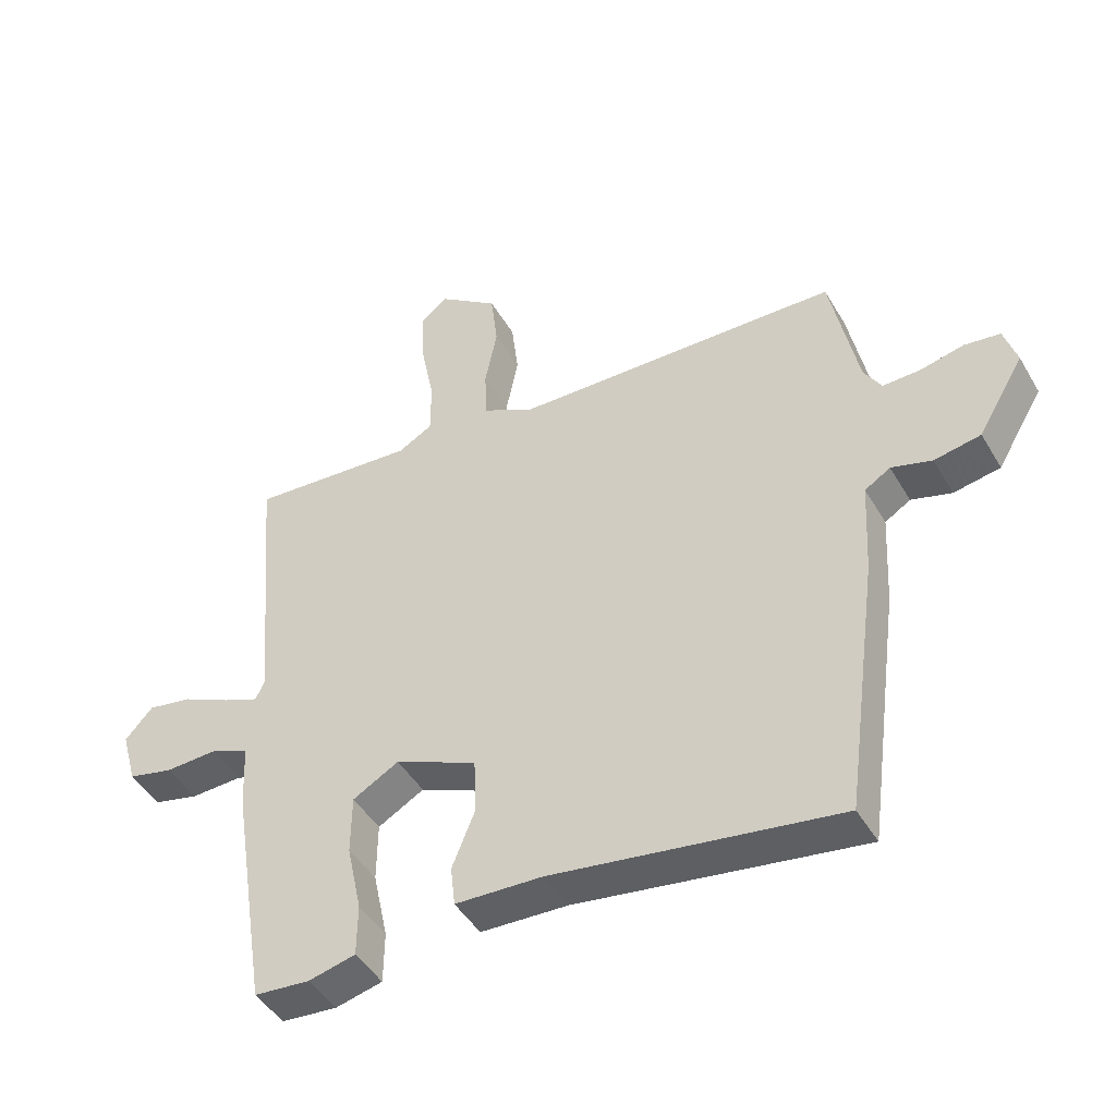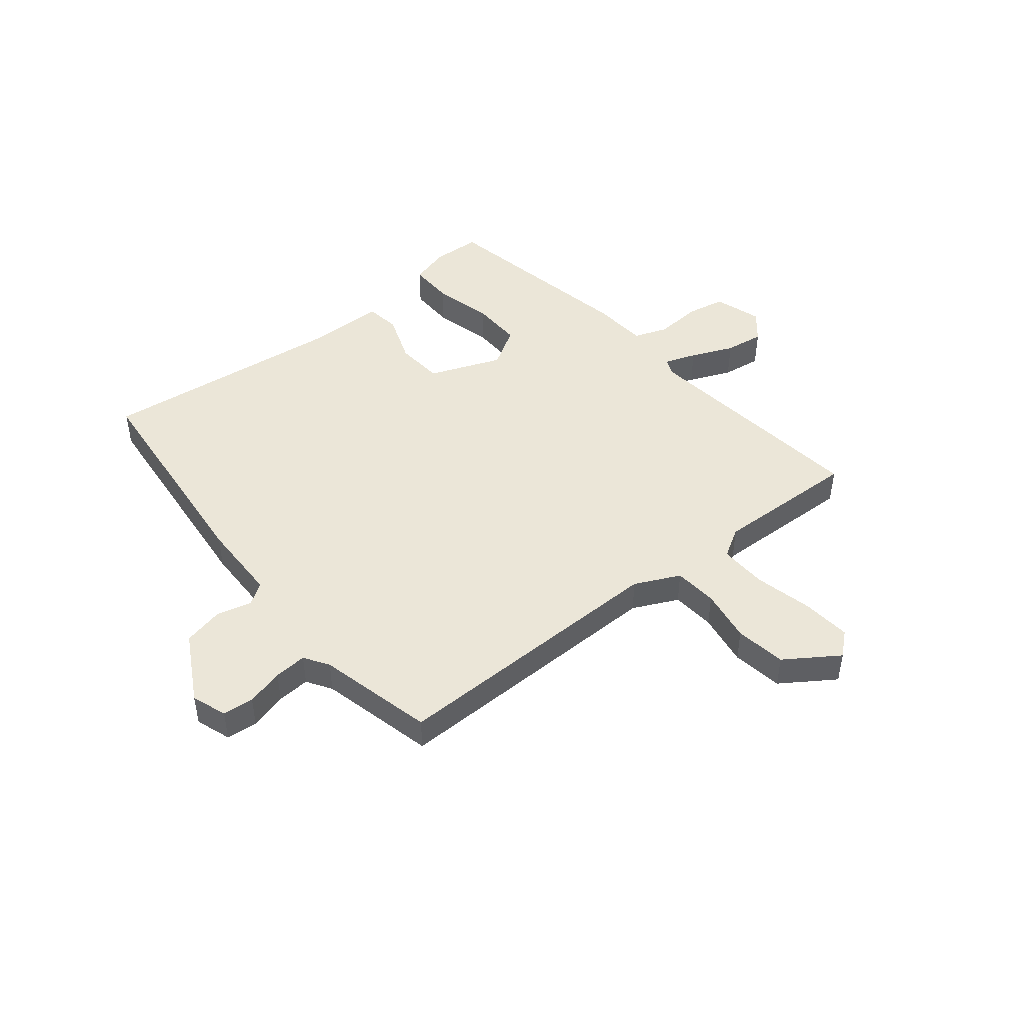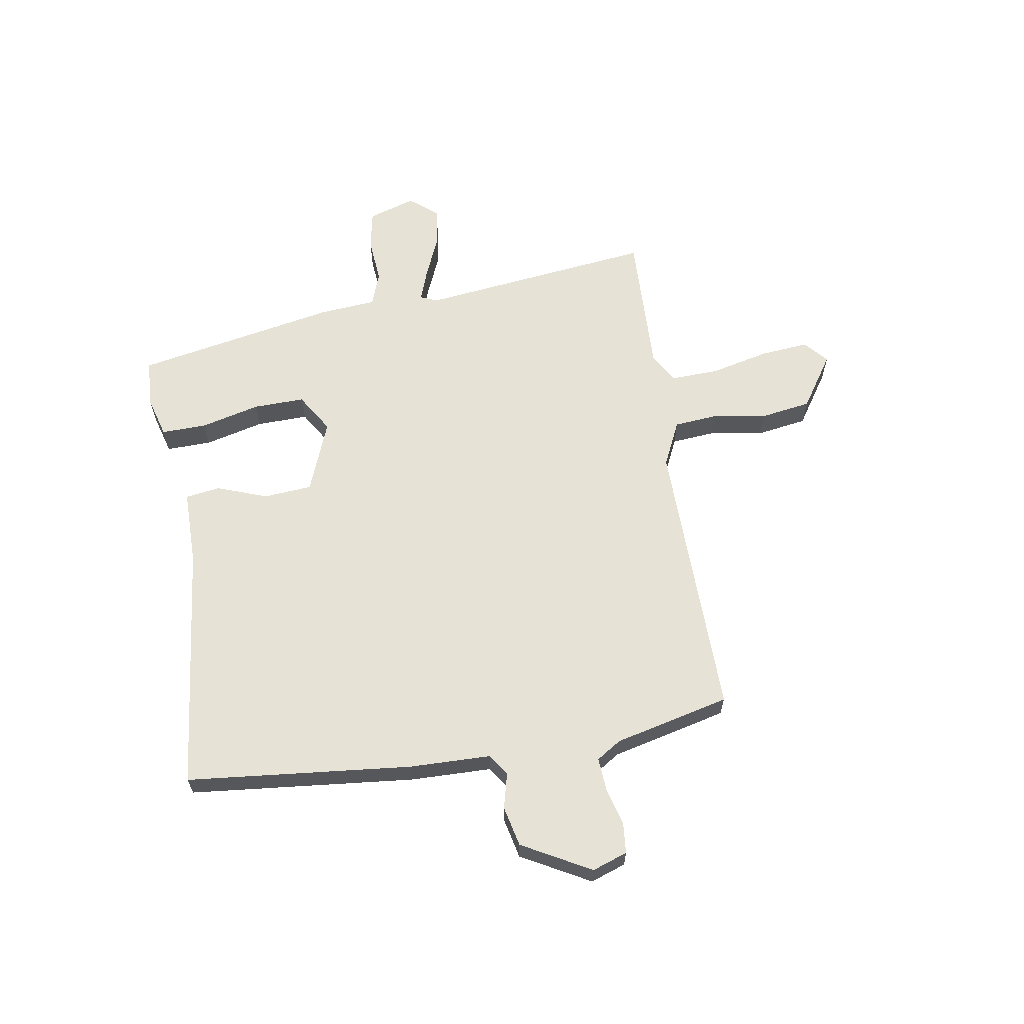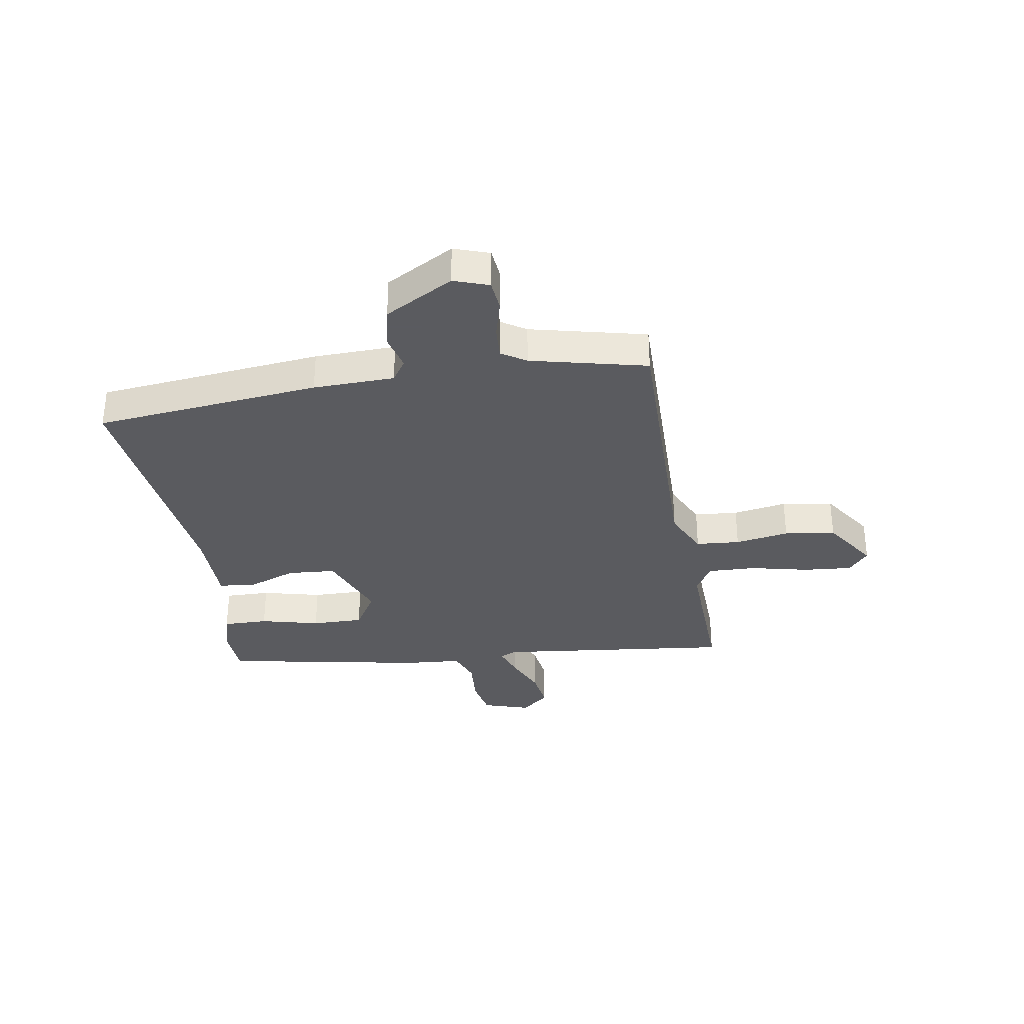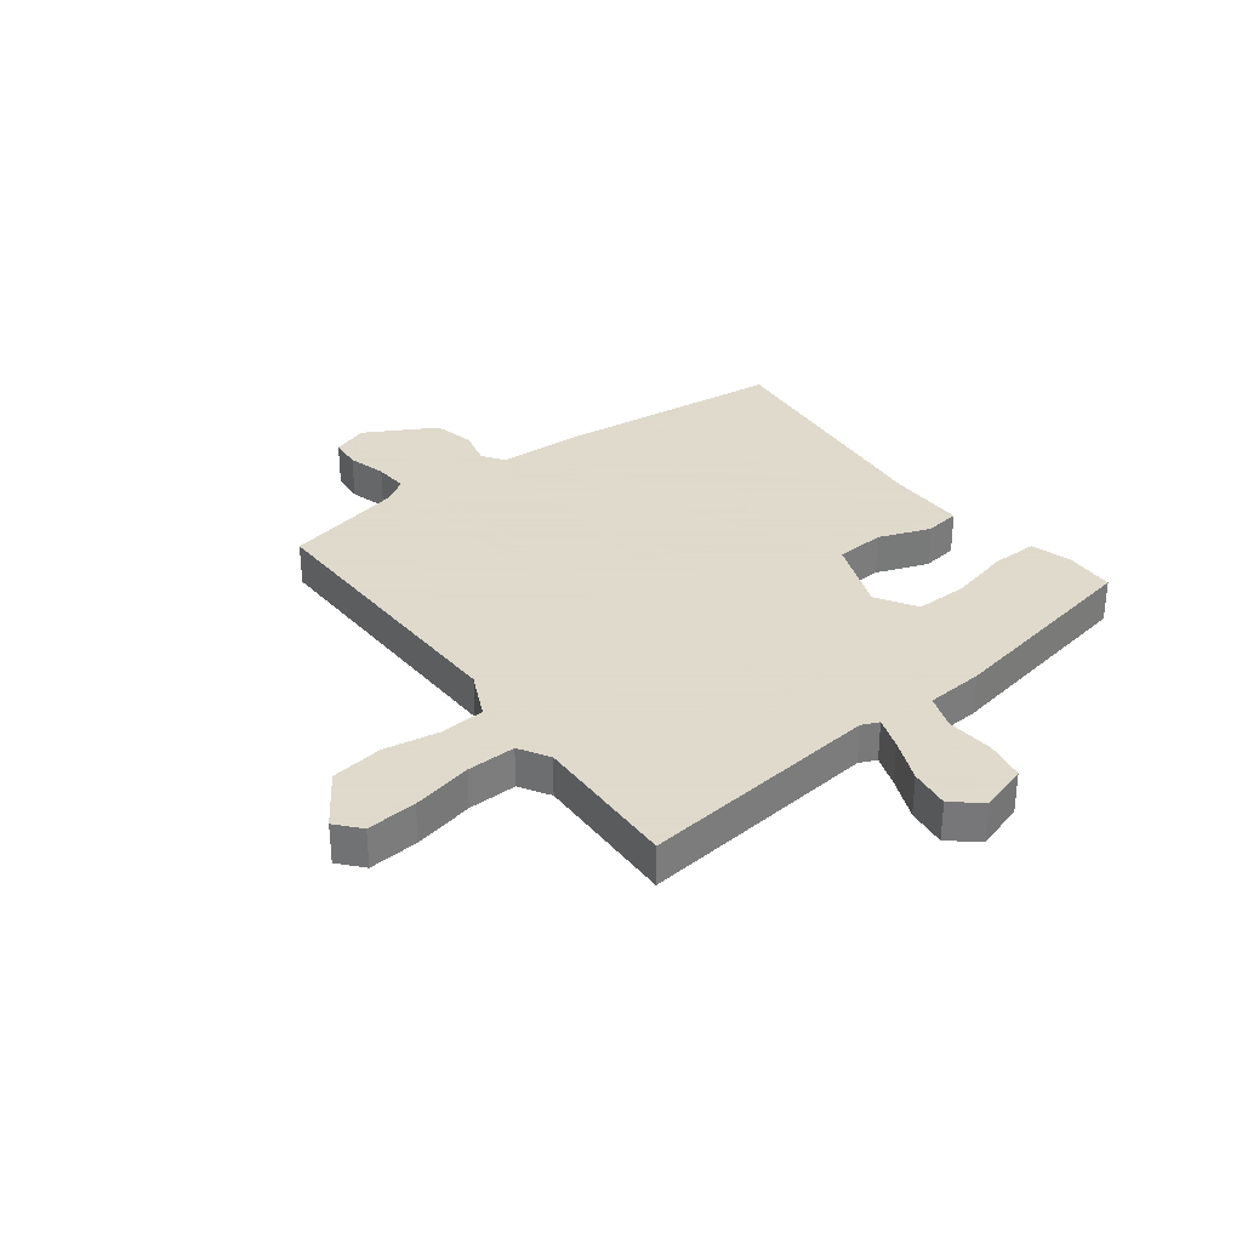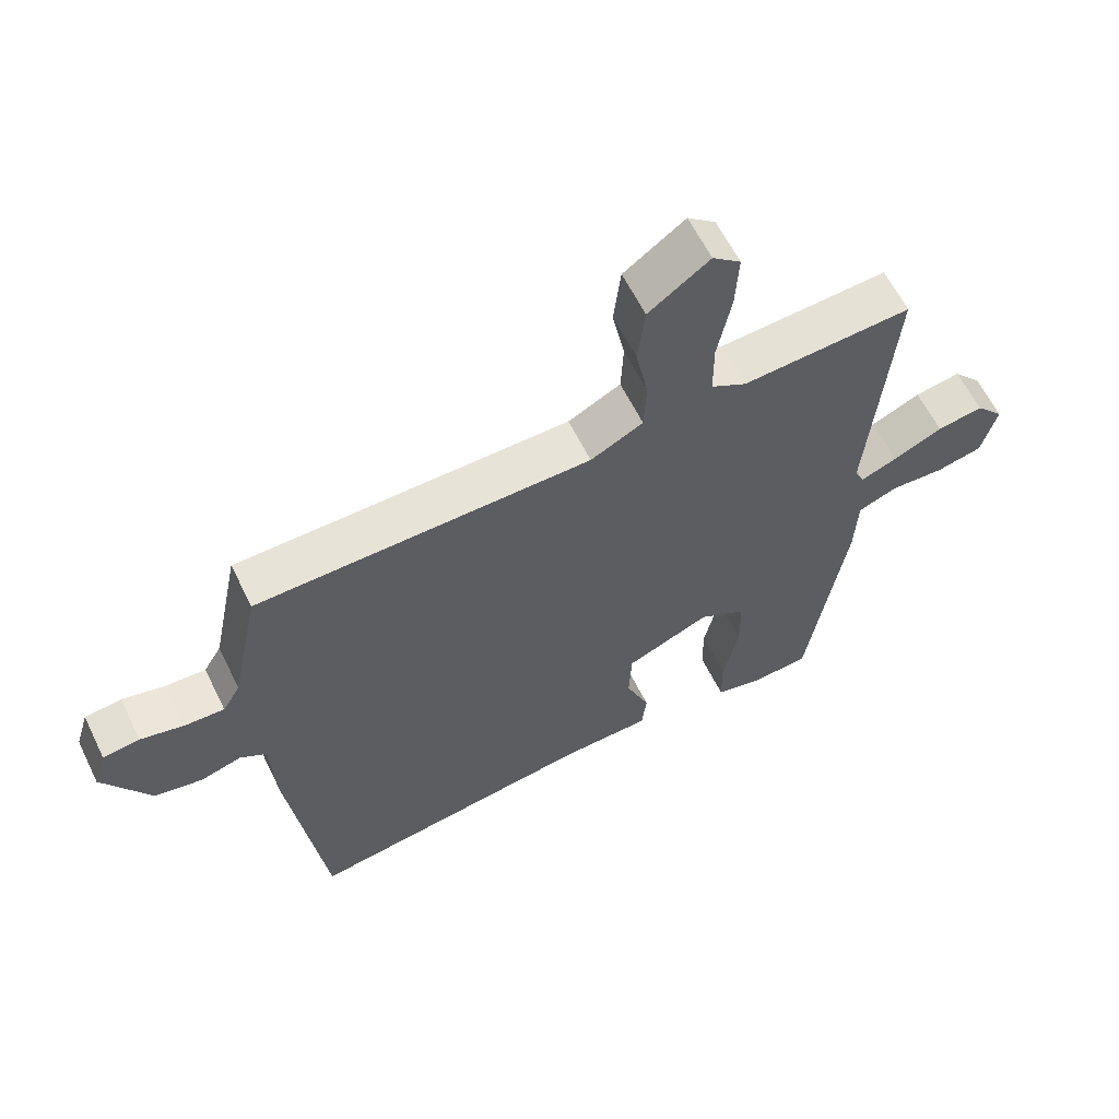
<metadata>
{"format":"obj","ext":"obj","renderer":"f3d","projection":"perspective","resolution":1024,"background":"white","views":[{"elev":-45.3,"azim":-151.3,"up":"+Z"},{"elev":46.6,"azim":-40.8,"up":"+Y"},{"elev":62.9,"azim":-101.2,"up":"+Y"},{"elev":-33.5,"azim":-82.3,"up":"+Y"},{"elev":32.4,"azim":51.1,"up":"+Y"},{"elev":61.1,"azim":-26.1,"up":"+Z"}]}
</metadata>
<code>
v 0.502 0.07 0.522
v 0.489 0.07 0.367
v 0.466 0.07 0.097
v 0.48 0.07 0.067
v 0.536 0.07 0.089
v 0.611 0.07 0.124
v 0.681 0.07 0.136
v 0.724 0.07 0.088
v 0.7 0.07 0.002
v 0.63 0.07 -0.014
v 0.548 0.07 -0.01
v 0.488 0.07 -0.034
v 0.483 0.07 -0.136
v 0.425 0.07 -0.503
v 0.338 0.07 -0.51
v 0.265 0.07 -0.492
v 0.264 0.07 -0.411
v 0.287 0.07 -0.304
v 0.286 0.07 -0.211
v 0.214 0.07 -0.17
v 0.086 0.07 -0.225
v 0.082 0.07 -0.312
v 0.118 0.07 -0.401
v 0.111 0.07 -0.464
v -0.025 0.07 -0.469
v -0.47 0.07 -0.534
v -0.524 0.07 -0.13
v -0.532 0.07 0.016
v -0.572 0.07 0.041
v -0.635 0.07 0.023
v -0.708 0.07 0.037
v -0.78 0.07 0.158
v -0.76 0.07 0.222
v -0.704 0.07 0.229
v -0.636 0.07 0.213
v -0.577 0.07 0.211
v -0.55 0.07 0.256
v -0.507 0.07 0.466
v 0.003 0.07 0.475
v 0.083 0.07 0.516
v 0.087 0.07 0.595
v 0.068 0.07 0.691
v 0.079 0.07 0.783
v 0.172 0.07 0.85
v 0.215 0.07 0.815
v 0.21 0.07 0.727
v 0.189 0.07 0.621
v 0.189 0.07 0.535
v 0.243 0.07 0.505
v 0.502 0 0.522
v 0.489 0 0.367
v 0.466 0 0.097
v 0.48 0 0.067
v 0.536 0 0.089
v 0.611 0 0.124
v 0.681 0 0.136
v 0.724 0 0.088
v 0.7 0 0.002
v 0.63 0 -0.014
v 0.548 0 -0.01
v 0.488 0 -0.034
v 0.483 0 -0.136
v 0.425 0 -0.503
v 0.338 0 -0.51
v 0.265 0 -0.492
v 0.264 0 -0.411
v 0.287 0 -0.304
v 0.286 0 -0.211
v 0.214 0 -0.17
v 0.086 0 -0.225
v 0.082 0 -0.312
v 0.118 0 -0.401
v 0.111 0 -0.464
v -0.025 0 -0.469
v -0.47 0 -0.534
v -0.524 0 -0.13
v -0.532 0 0.016
v -0.572 0 0.041
v -0.635 0 0.023
v -0.708 0 0.037
v -0.78 0 0.158
v -0.76 0 0.222
v -0.704 0 0.229
v -0.636 0 0.213
v -0.577 0 0.211
v -0.55 0 0.256
v -0.507 0 0.466
v 0.003 0 0.475
v 0.083 0 0.516
v 0.087 0 0.595
v 0.068 0 0.691
v 0.079 0 0.783
v 0.172 0 0.85
v 0.215 0 0.815
v 0.21 0 0.727
v 0.189 0 0.621
v 0.189 0 0.535
v 0.243 0 0.505
f 45 46 47
f 44 45 47
f 43 44 47
f 42 43 47
f 41 42 47
f 40 41 47 48
f 39 40 48 49
f 37 38 39
f 1 2 3
f 49 1 3
f 39 49 3
f 37 39 3
f 36 37 3
f 33 34 35
f 32 33 35
f 31 32 35
f 30 31 35
f 29 30 35
f 36 3 4
f 35 36 4
f 29 35 4
f 28 29 4
f 25 26 27 28
f 24 25 28
f 23 24 28
f 22 23 28
f 16 17 18
f 15 16 18
f 14 15 18
f 13 14 18
f 12 13 18
f 12 18 19
f 9 10 11
f 8 9 11
f 7 8 11
f 6 7 11
f 5 6 11
f 4 5 11 12
f 21 22 28
f 28 4 12
f 21 28 12
f 20 21 12
f 12 19 20
f 96 95 94
f 96 94 93
f 96 93 92
f 96 92 91
f 96 91 90
f 97 96 90 89
f 98 97 89 88
f 88 87 86
f 52 51 50
f 52 50 98
f 52 98 88
f 52 88 86
f 52 86 85
f 84 83 82
f 84 82 81
f 84 81 80
f 84 80 79
f 84 79 78
f 53 52 85
f 53 85 84
f 53 84 78
f 53 78 77
f 77 76 75 74
f 77 74 73
f 77 73 72
f 77 72 71
f 67 66 65
f 67 65 64
f 67 64 63
f 67 63 62
f 67 62 61
f 68 67 61
f 60 59 58
f 60 58 57
f 60 57 56
f 60 56 55
f 60 55 54
f 61 60 54 53
f 77 71 70
f 61 53 77
f 61 77 70
f 61 70 69
f 69 68 61
f 1 50 51 2
f 2 51 52 3
f 3 52 53 4
f 4 53 54 5
f 5 54 55 6
f 6 55 56 7
f 7 56 57 8
f 8 57 58 9
f 9 58 59 10
f 10 59 60 11
f 11 60 61 12
f 12 61 62 13
f 13 62 63 14
f 14 63 64 15
f 15 64 65 16
f 16 65 66 17
f 17 66 67 18
f 18 67 68 19
f 19 68 69 20
f 20 69 70 21
f 21 70 71 22
f 22 71 72 23
f 23 72 73 24
f 24 73 74 25
f 25 74 75 26
f 26 75 76 27
f 27 76 77 28
f 28 77 78 29
f 29 78 79 30
f 30 79 80 31
f 31 80 81 32
f 32 81 82 33
f 33 82 83 34
f 34 83 84 35
f 35 84 85 36
f 36 85 86 37
f 37 86 87 38
f 38 87 88 39
f 39 88 89 40
f 40 89 90 41
f 41 90 91 42
f 42 91 92 43
f 43 92 93 44
f 44 93 94 45
f 45 94 95 46
f 46 95 96 47
f 47 96 97 48
f 48 97 98 49
f 49 98 50 1

</code>
